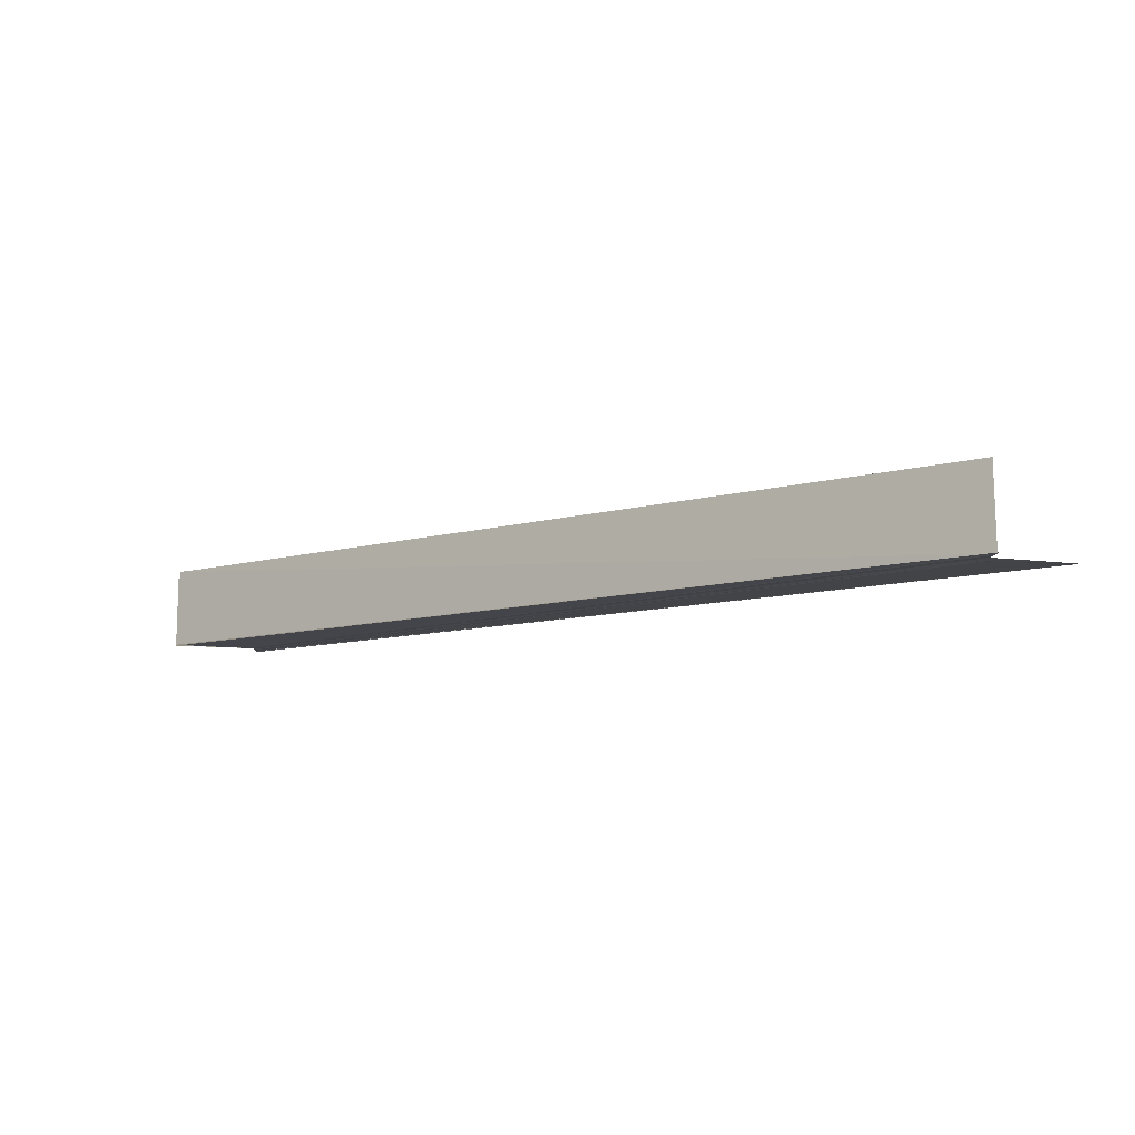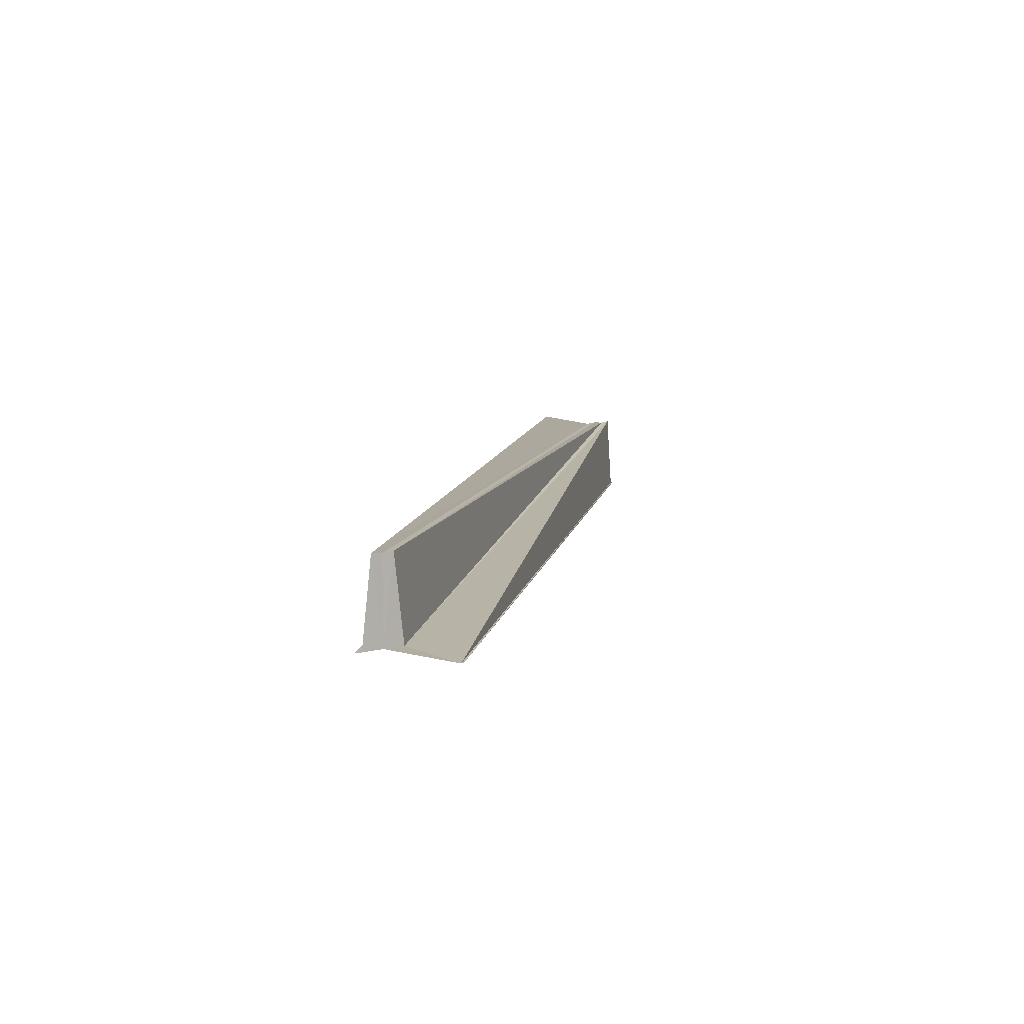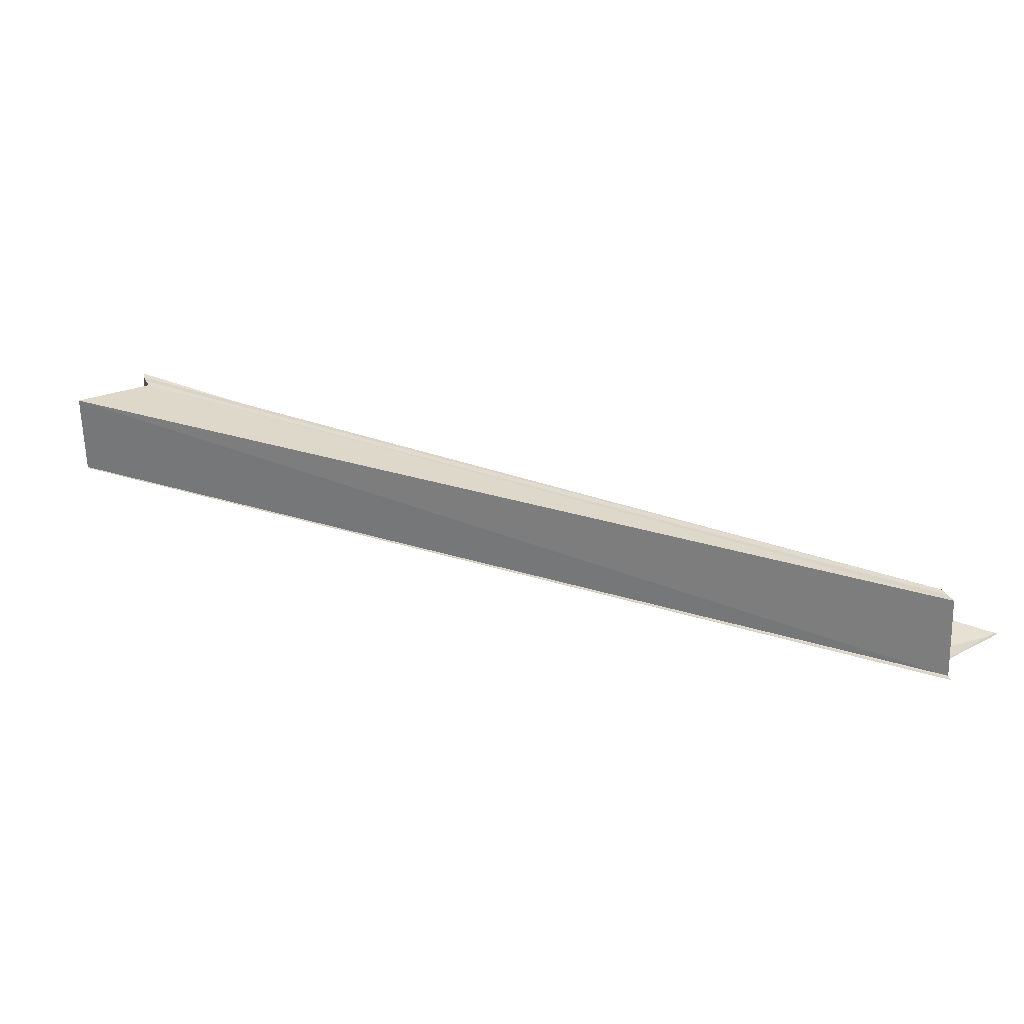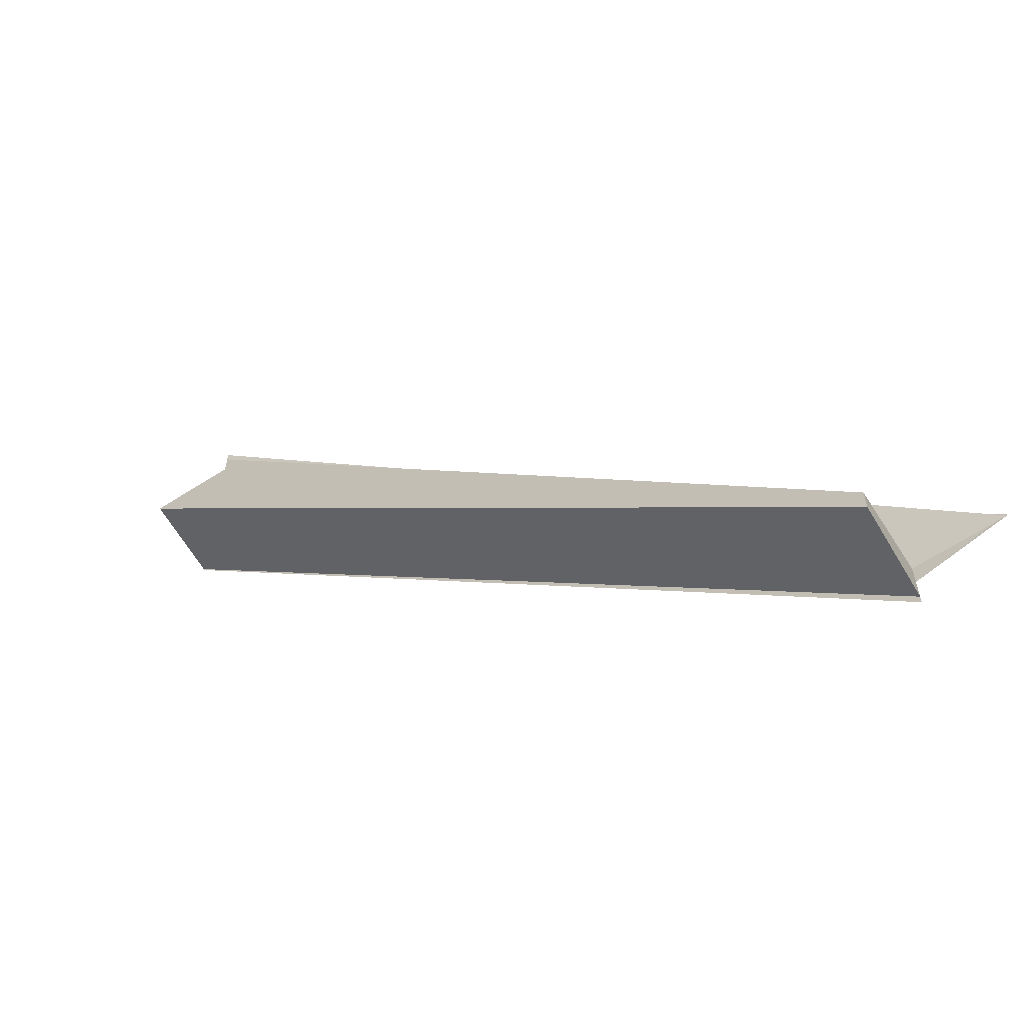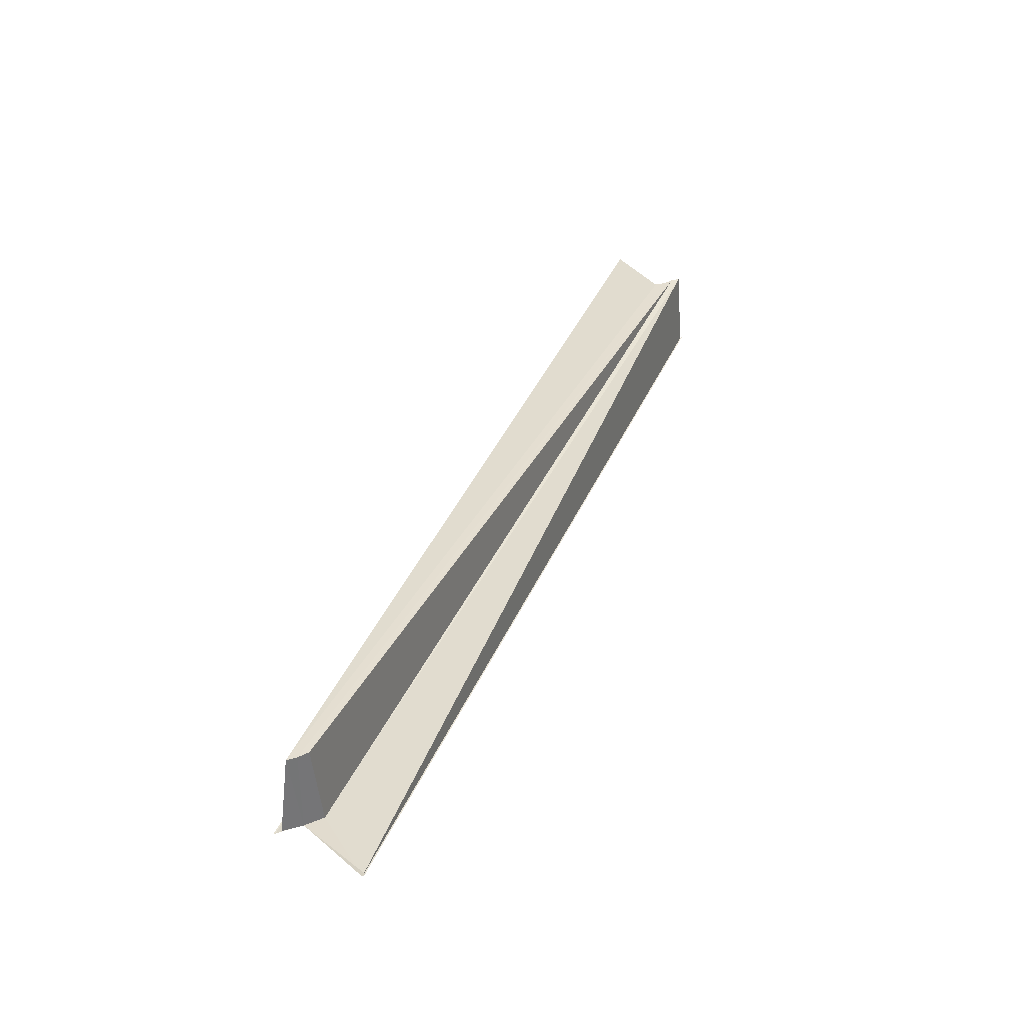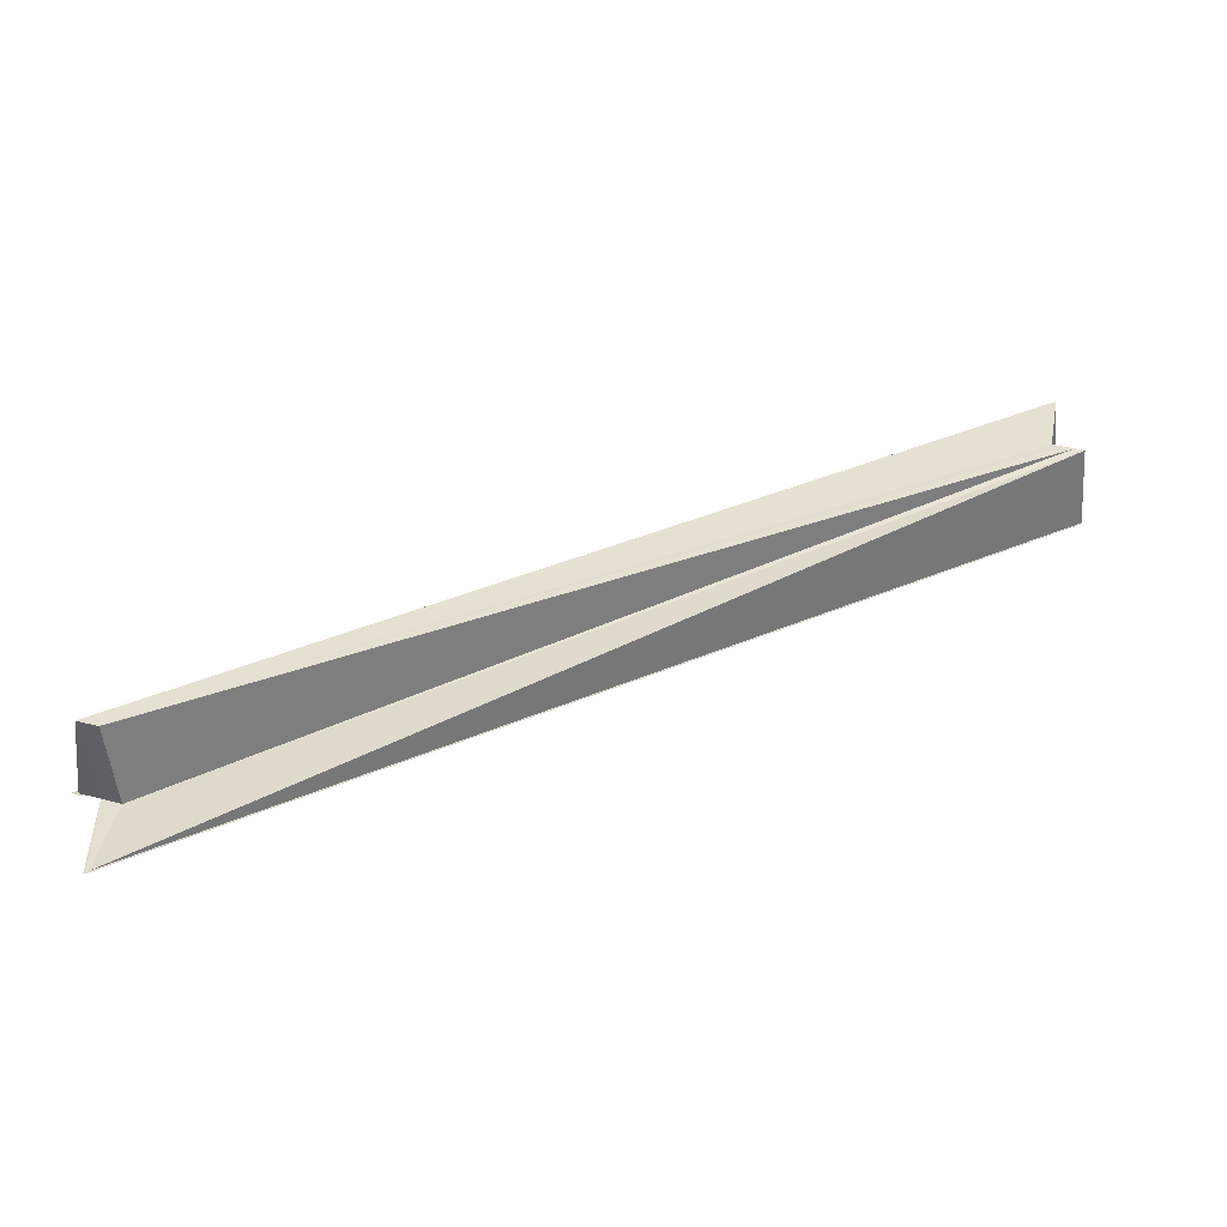
<metadata>
{"format":"obj","ext":"obj","renderer":"f3d","projection":"perspective","resolution":1024,"background":"white","views":[{"elev":-8.7,"azim":176.3,"up":"+Y"},{"elev":9.4,"azim":-123.6,"up":"+Y"},{"elev":31.8,"azim":160.7,"up":"+Y"},{"elev":-61.0,"azim":-148.9,"up":"+Z"},{"elev":34.8,"azim":-113.4,"up":"+Y"},{"elev":37.2,"azim":-72.4,"up":"+Y"}]}
</metadata>
<code>
o 29107
v 2220 1870 8.153
v 2220 1870 8.151
v 2220 1870 8.068
v 2220 1870 8.154
v 2220 1870 8.069
v 2220 1870 8.153
v 2220 1870 8.068
v 2220 1870 8.151
v 2220 1870 8.067
v 2220 1870 8.15
v 2220 1870 8.067
v 2220 1870 8.068
v 2220 1870 8.065
v 2220 1870 8.068
v 2220 1870 8.069
v 2220 1870 8.15
v 2220 1870 8.149
v 2220 1870 8.067
v 2220 1870 8.065
v 2220 1870 8.07
v 2220 1870 8.154
v 2220 1870 8.155
v 2220 1870 8.07
v 2220 1870 8.071
v 2220 1870 8.07
v 2220 1870 8.068
v 2220 1870 8.069
v 2220 1870 8.071
v 2220 1870 8.071
v 2220 1870 8.068
v 2220 1870 8.07
v 2220 1870 8.071
v 2220 1870 8.071
v 2220 1870 8.156
v 2220 1870 8.071
v 2220 1870 8.156
v 2220 1870 8.071
v 2220 1870 8.156
v 2220 1870 8.155
v 2220 1870 8.069
v 2220 1870 8.154
v 2220 1870 8.068
v 2220 1870 8.153
v 2220 1870 8.067
v 2220 1870 8.152
v 2220 1870 8.066
v 2220 1870 8.15
v 2220 1870 8.065
v 2220 1870 8.064
v 2220 1870 8.15
v 2220 1870 8.15
v 2220 1870 8.15
v 2220 1870 8.149
v 2220 1870 8.064
v 2220 1870 8.153
v 2220 1870 8.15
v 2220 1870 8.15
v 2220 1870 8.151
v 2220 1870 8.15
v 2220 1870 8.149
v 2220 1870 8.153
v 2220 1870 8.15
v 2220 1870 8.151
v 2220 1870 8.153
v 2220 1870 8.153
v 2220 1870 8.154
v 2220 1870 8.155
v 2220 1870 8.156
v 2220 1870 8.071
v 2220 1870 8.071
v 2220 1870 8.156
v 2220 1870 8.155
v 2220 1870 8.156
v 2220 1870 8.156
v 2220 1870 8.068
v 2220 1870 8.071
v 2220 1870 8.065
v 2220 1870 8.149
v 2220 1870 8.065
v 2220 1870 8.149
v 2220 1870 8.149
v 2220 1870 8.064
v 2220 1870 8.153
v 2220 1870 8.149
v 2220 1870 8.149
f 1 2 3
f 4 1 5
f 5 6 7
f 7 8 9
f 2 10 11
f 12 11 13
f 12 14 11
f 12 15 14
f 16 17 13
f 18 16 19
f 20 21 15
f 22 21 23
f 24 22 25
f 26 20 27
f 26 28 29
f 30 29 31
f 30 32 33
f 33 34 35
f 32 36 37
f 36 38 37
f 39 36 32
f 40 39 32
f 41 39 40
f 42 41 40
f 43 41 42
f 44 43 42
f 45 43 44
f 46 45 44
f 47 45 46
f 48 47 46
f 49 50 48
f 51 52 48
f 53 51 54
f 55 45 56
f 55 57 58
f 55 59 60
f 61 17 57
f 61 62 59
f 61 63 64
f 65 64 66
f 65 66 67
f 65 67 68
f 69 68 70
f 71 72 70
f 73 74 69
f 75 76 69
f 77 78 79
f 78 80 79
f 79 81 82
f 83 84 85

</code>
